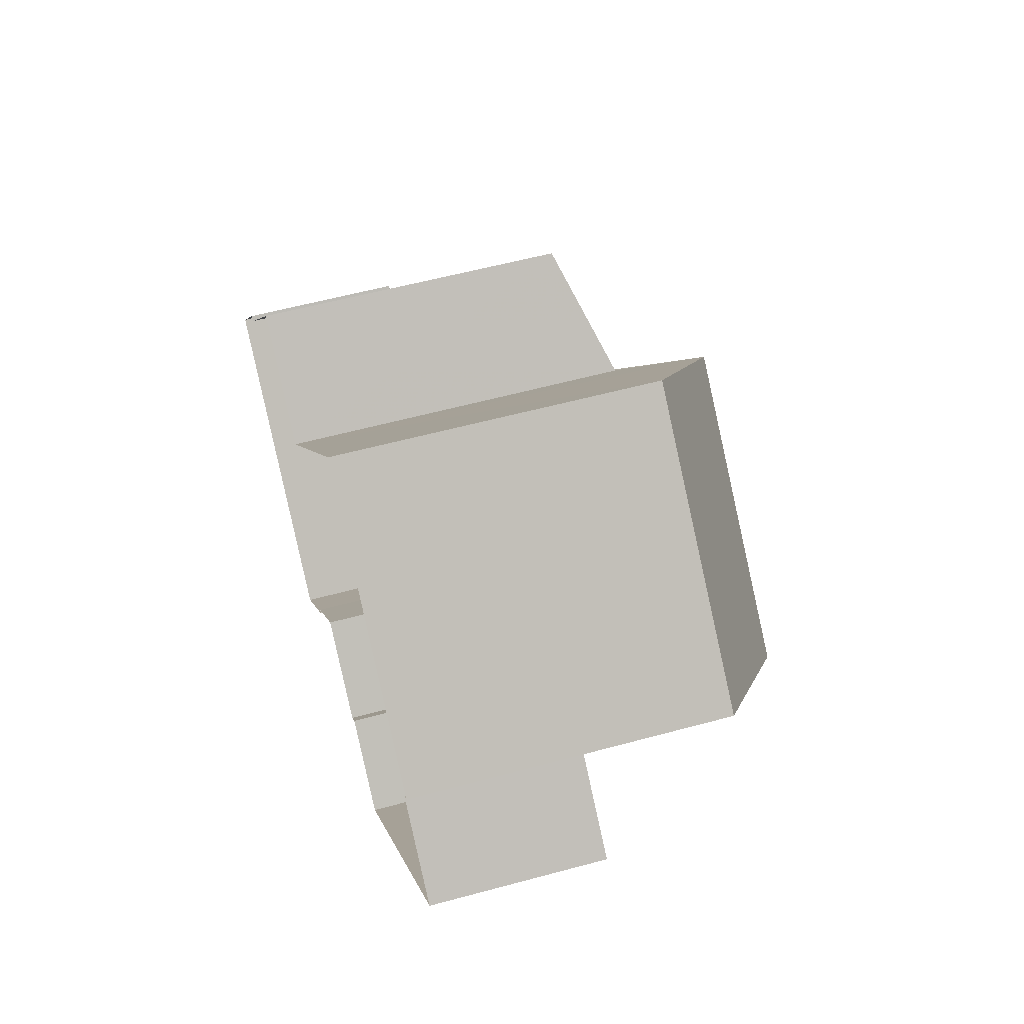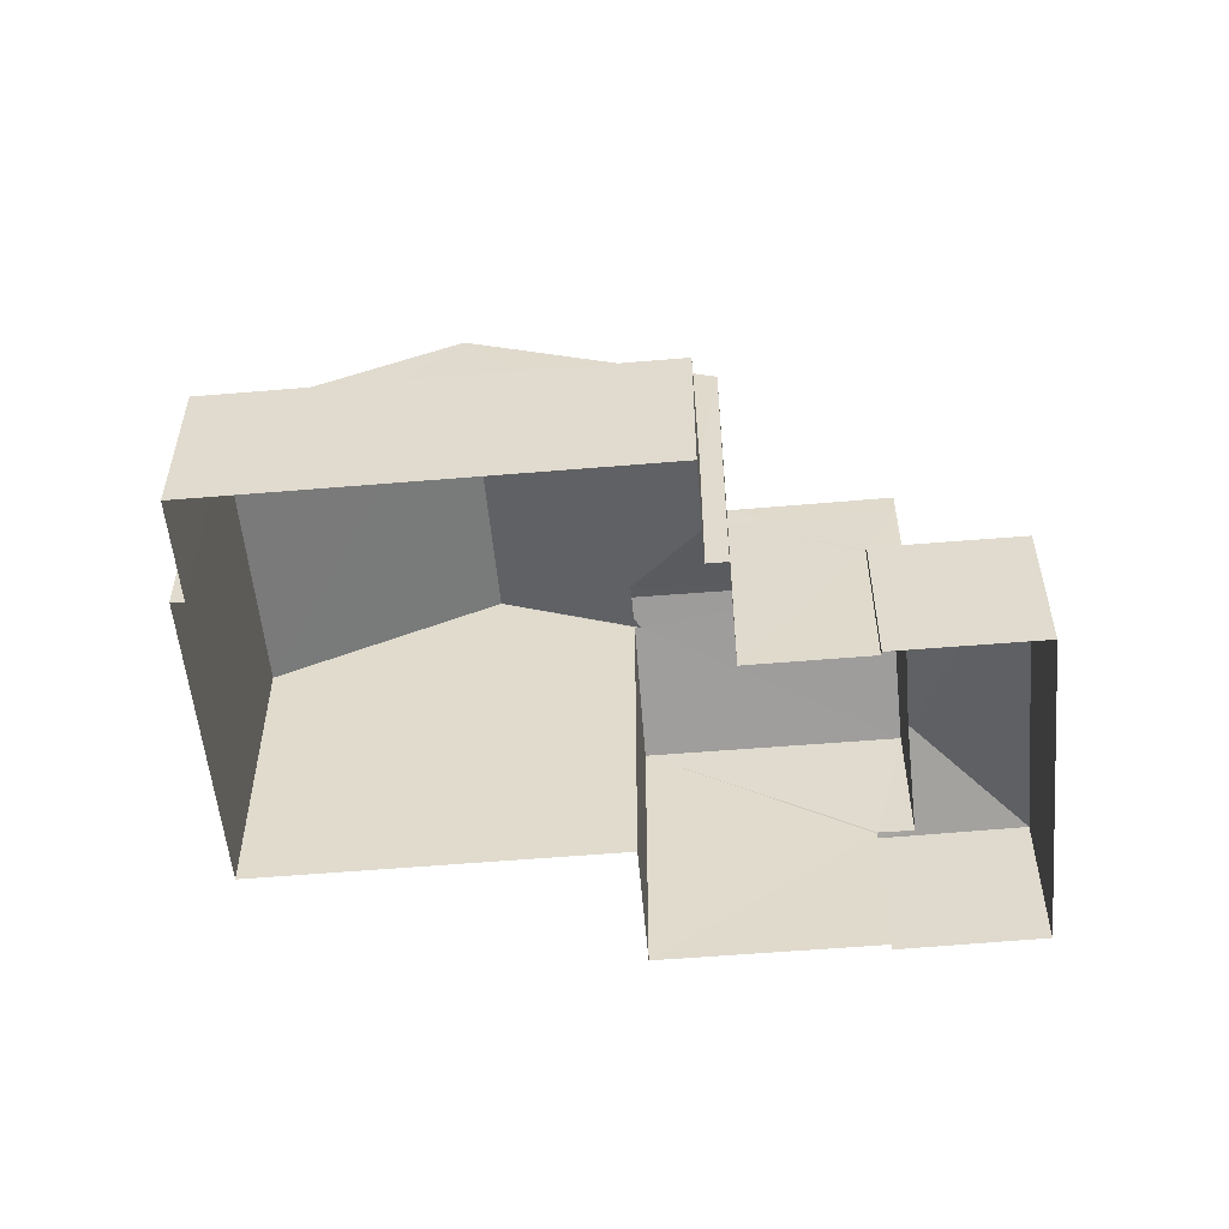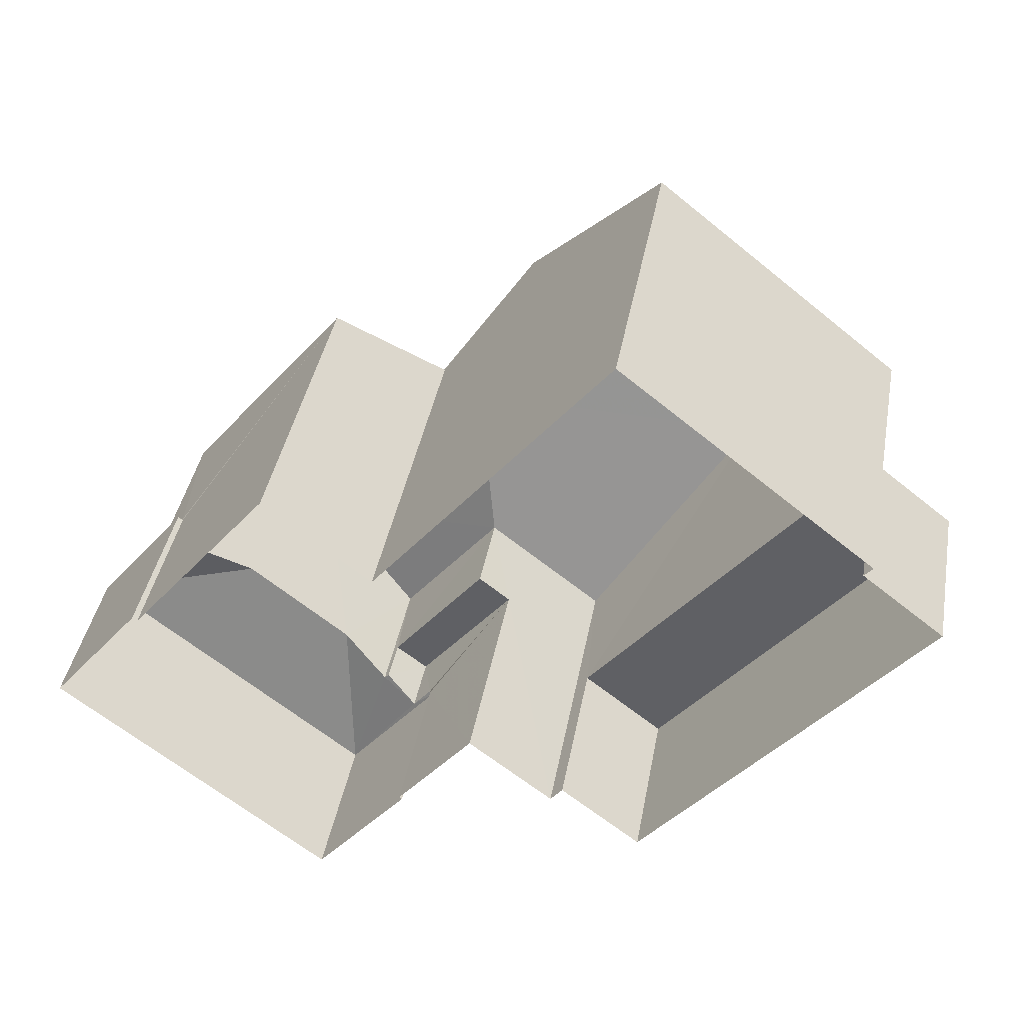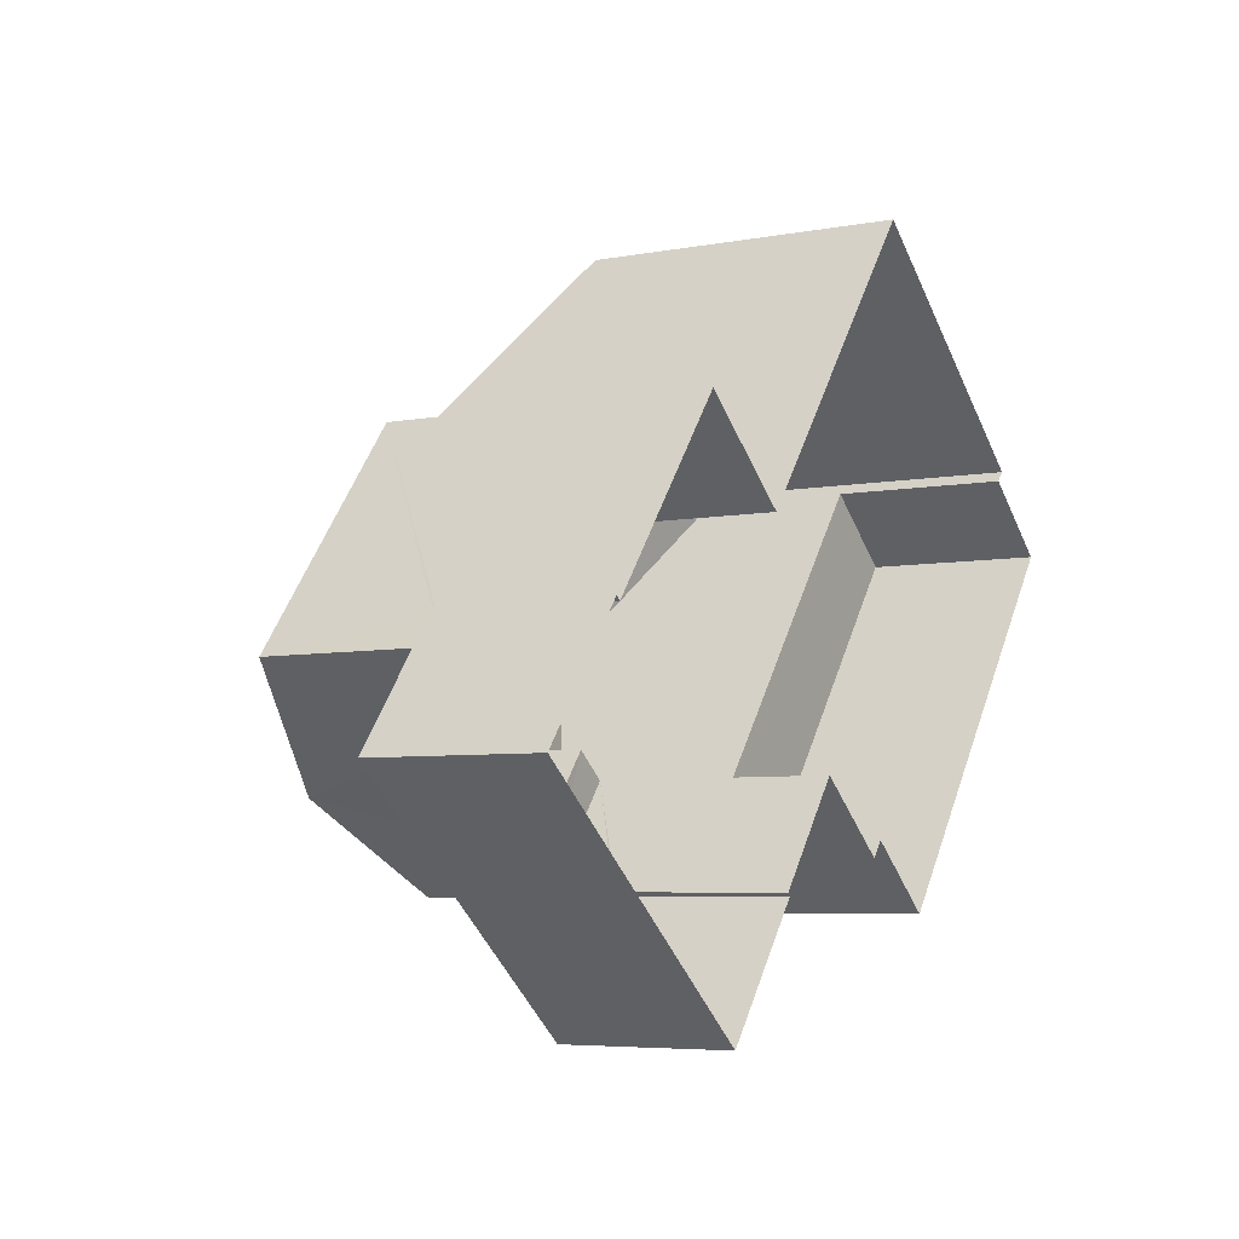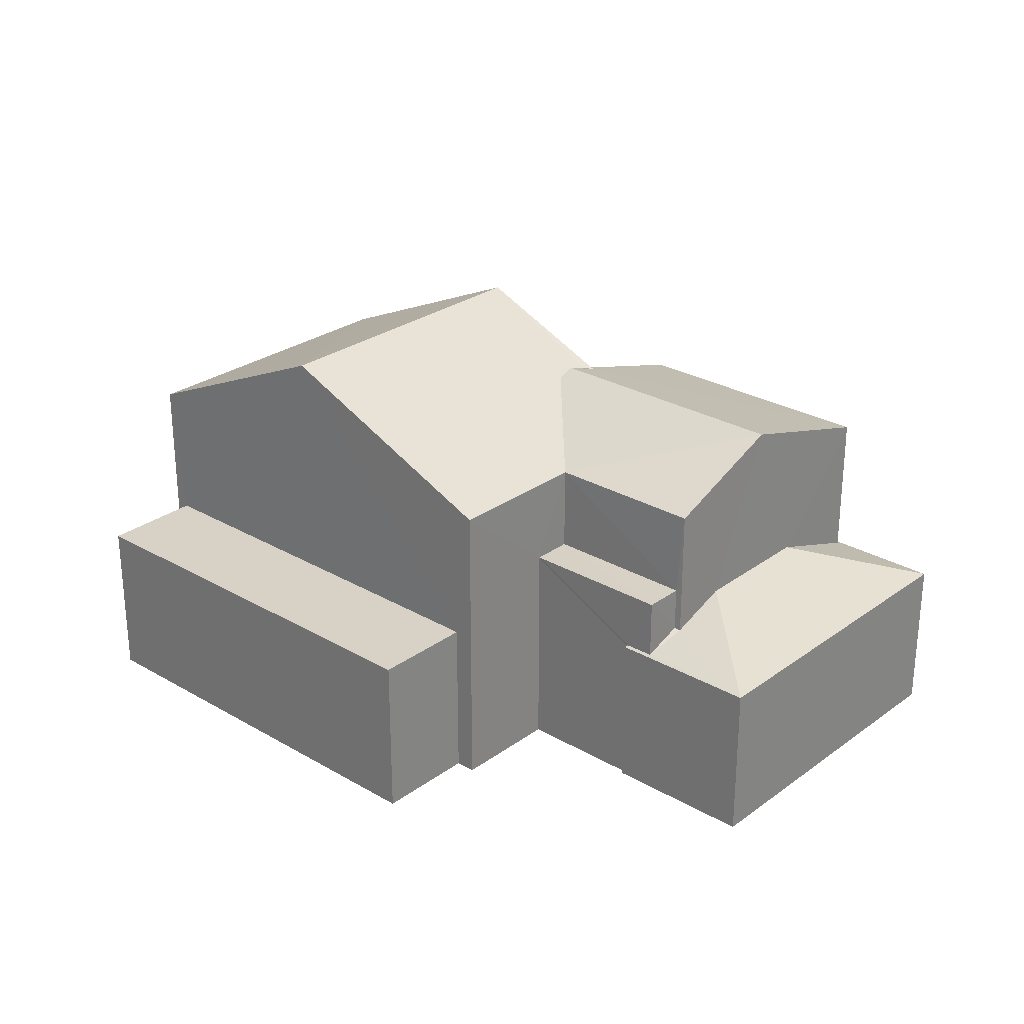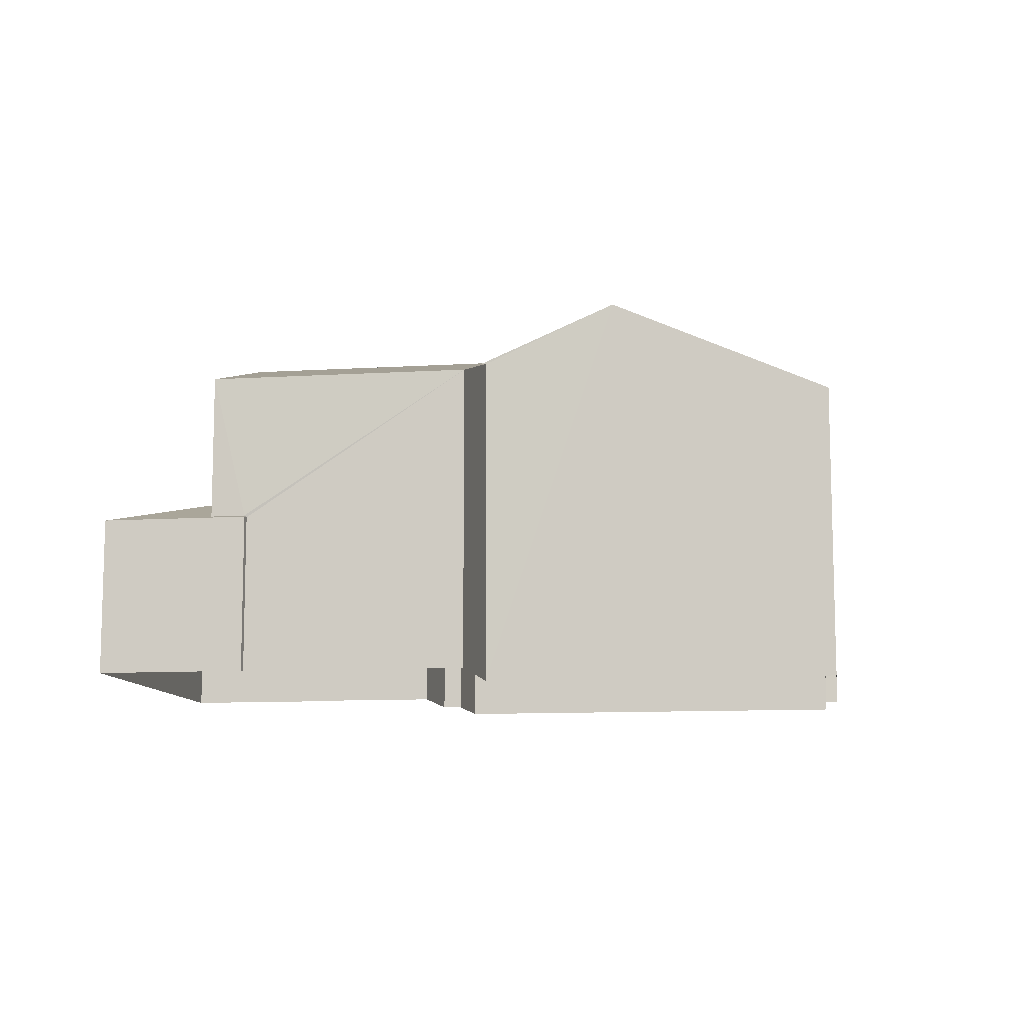
<metadata>
{"format":"obj","ext":"obj","renderer":"f3d","projection":"perspective","resolution":1024,"background":"white","views":[{"elev":56.2,"azim":-106.0,"up":"+Y"},{"elev":-54.5,"azim":-46.3,"up":"+Z"},{"elev":40.5,"azim":-169.6,"up":"+Y"},{"elev":-5.6,"azim":120.4,"up":"+Y"},{"elev":27.3,"azim":-9.6,"up":"+Z"},{"elev":-10.4,"azim":137.4,"up":"+Z"}]}
</metadata>
<code>
v -2.26e+05 -1.279e+05 11.4
v -2.26e+05 -1.279e+05 11.4
v -2.26e+05 -1.279e+05 11.4
v -2.26e+05 -1.279e+05 11.4
v -2.26e+05 -1.279e+05 11.4
v -2.26e+05 -1.279e+05 11.4
v -2.26e+05 -1.279e+05 11.4
v -2.259e+05 -1.279e+05 11.4
v -2.26e+05 -1.279e+05 11.4
v -2.26e+05 -1.279e+05 11.4
v -2.26e+05 -1.279e+05 11.4
v -2.26e+05 -1.279e+05 11.4
v -2.26e+05 -1.279e+05 11.4
v -2.26e+05 -1.279e+05 11.4
v -2.26e+05 -1.279e+05 11.4
v -2.26e+05 -1.279e+05 11.4
v -2.26e+05 -1.279e+05 15.42
v -2.26e+05 -1.279e+05 15.42
v -2.26e+05 -1.279e+05 14.66
v -2.259e+05 -1.279e+05 14.66
v -2.26e+05 -1.279e+05 18.71
v -2.26e+05 -1.279e+05 18.58
v -2.26e+05 -1.279e+05 18.71
v -2.26e+05 -1.279e+05 17.69
v -2.26e+05 -1.279e+05 17.69
v -2.26e+05 -1.279e+05 14.66
v -2.26e+05 -1.279e+05 14.7
v -2.26e+05 -1.279e+05 14.66
v -2.26e+05 -1.279e+05 14.81
v -2.26e+05 -1.279e+05 14.81
v -2.26e+05 -1.279e+05 14.81
v -2.26e+05 -1.279e+05 14.81
v -2.26e+05 -1.279e+05 19.78
v -2.26e+05 -1.279e+05 17.69
v -2.26e+05 -1.279e+05 18.52
v -2.26e+05 -1.279e+05 19.78
v -2.26e+05 -1.279e+05 18.58
v -2.26e+05 -1.279e+05 17.69
v -2.26e+05 -1.279e+05 17.69
v -2.26e+05 -1.279e+05 15.91
v -2.26e+05 -1.279e+05 15.91
v -2.26e+05 -1.279e+05 15.91
v -2.26e+05 -1.279e+05 15.91
v -2.26e+05 -1.279e+05 17.69
v -2.26e+05 -1.279e+05 17.69
v -2.26e+05 -1.279e+05 18.52
v -2.26e+05 -1.279e+05 14.7
v -2.26e+05 -1.279e+05 14.69
v -2.26e+05 -1.279e+05 14.66
v -2.26e+05 -1.279e+05 14.66
v -2.26e+05 -1.279e+05 14.69
v -2.26e+05 -1.279e+05 14.98
v -2.26e+05 -1.279e+05 14.98
f 1 2 3
f 1 4 5
f 5 4 6
f 7 8 3
f 8 9 3
f 4 10 11
f 12 9 13
f 14 10 4
f 15 16 14
f 12 15 1
f 3 12 1
f 4 1 15
f 3 9 12
f 15 14 4
f 17 18 19
f 20 17 19
f 21 22 23
f 23 24 25
f 23 22 24
f 26 27 28
f 29 30 31
f 32 29 31
f 33 34 24
f 35 36 37
f 22 33 24
f 33 22 36
f 36 22 37
f 38 39 33
f 36 38 33
f 40 41 42
f 43 40 42
f 35 44 45
f 45 46 35
f 23 44 35
f 21 23 35
f 37 21 35
f 47 28 27
f 17 20 47
f 47 20 28
f 48 49 50
f 51 50 19
f 19 18 52
f 51 48 50
f 53 51 52
f 52 51 19
f 53 52 43
f 52 25 43
f 43 24 40
f 43 25 24
f 50 13 9
f 19 50 9
f 53 42 51
f 53 43 42
f 37 22 21
f 20 8 7
f 28 20 7
f 49 15 12
f 15 49 41
f 51 42 48
f 42 41 48
f 48 41 49
f 38 5 6
f 39 38 6
f 29 6 4
f 14 16 32
f 29 32 33
f 39 6 29
f 32 16 34
f 39 29 33
f 33 32 34
f 25 52 18
f 25 18 23
f 23 17 44
f 17 47 44
f 18 17 23
f 26 28 7
f 3 26 7
f 12 13 50
f 49 12 50
f 46 1 36
f 35 46 36
f 1 5 38
f 36 1 38
f 3 2 26
f 2 45 26
f 27 44 47
f 27 45 44
f 26 45 27
f 14 31 10
f 14 32 31
f 20 9 8
f 20 19 9
f 29 11 30
f 29 4 11
f 16 41 34
f 34 41 24
f 16 15 41
f 24 41 40
f 1 45 2
f 1 46 45
f 30 11 10
f 31 30 10

</code>
